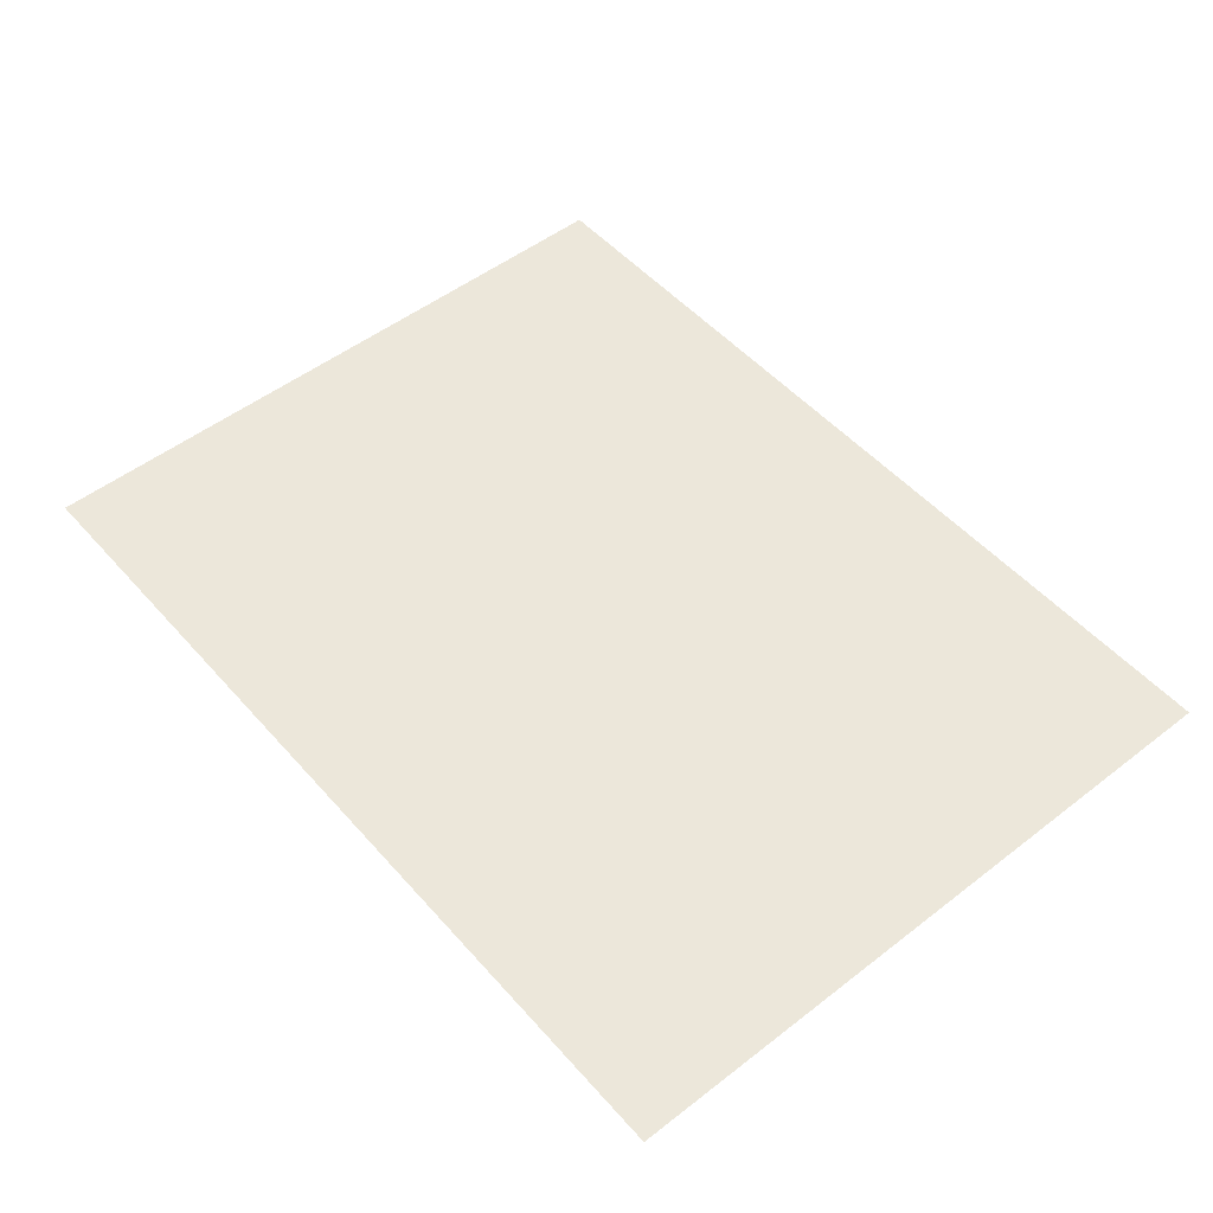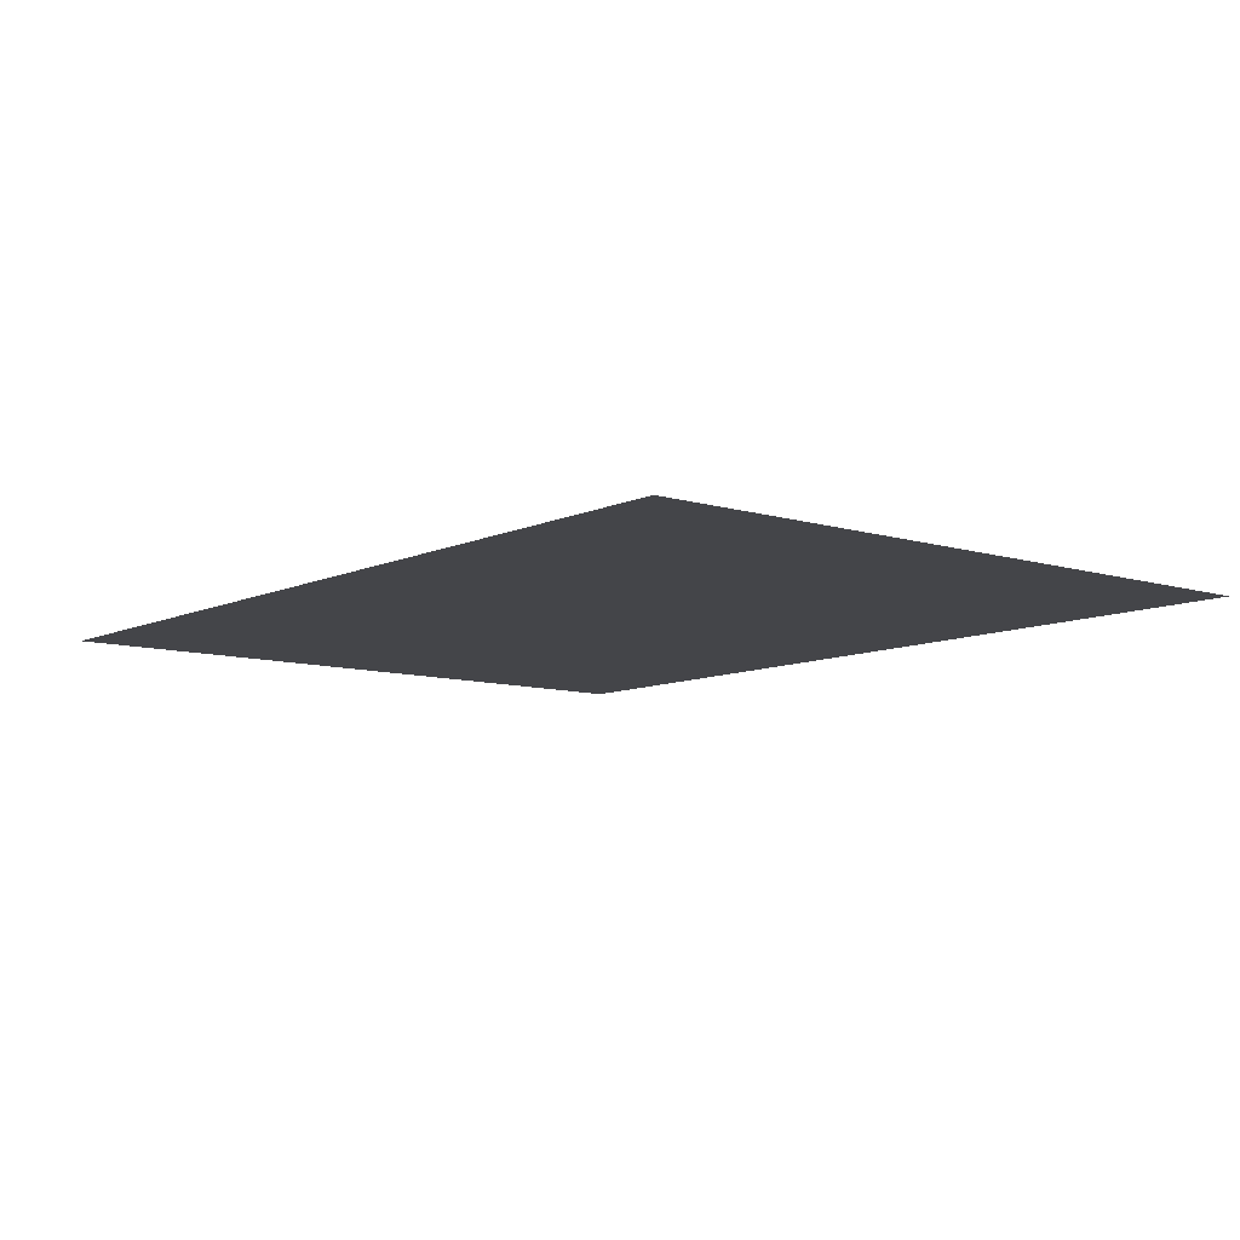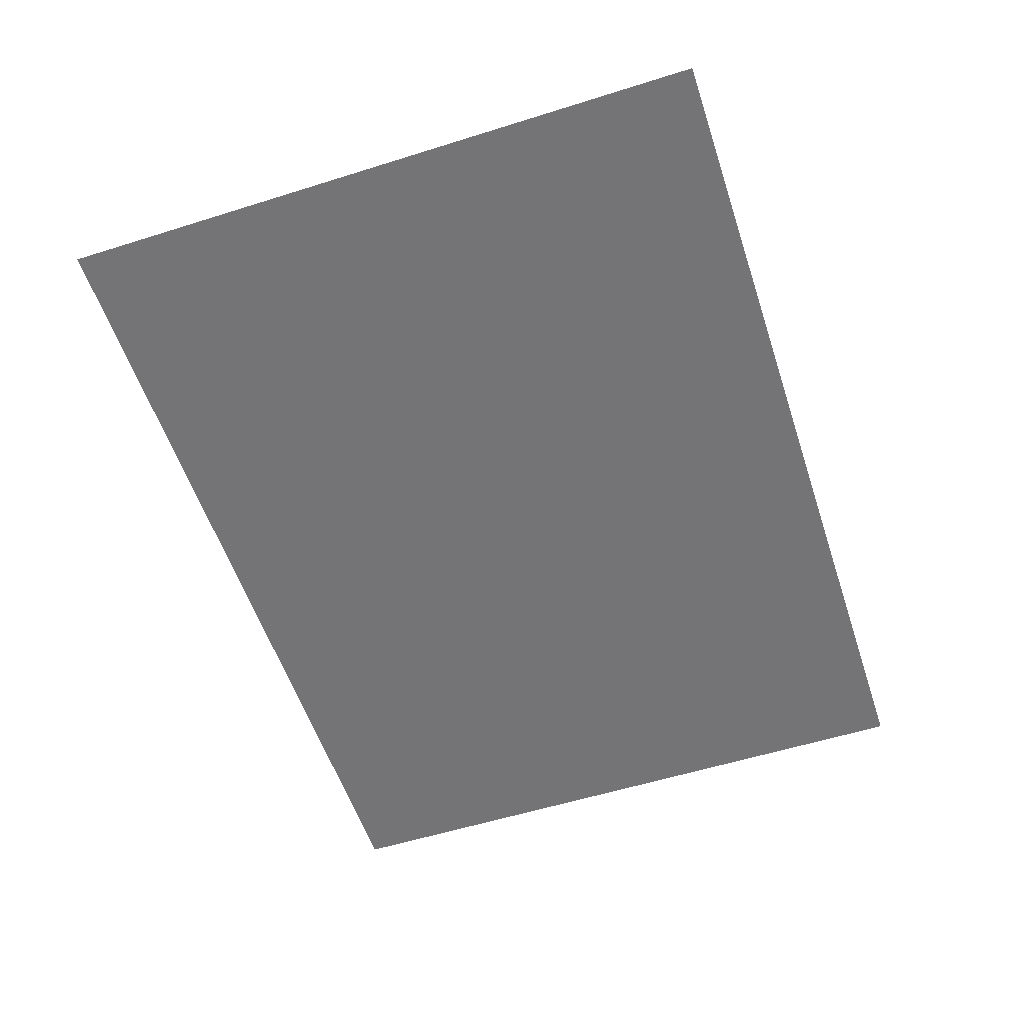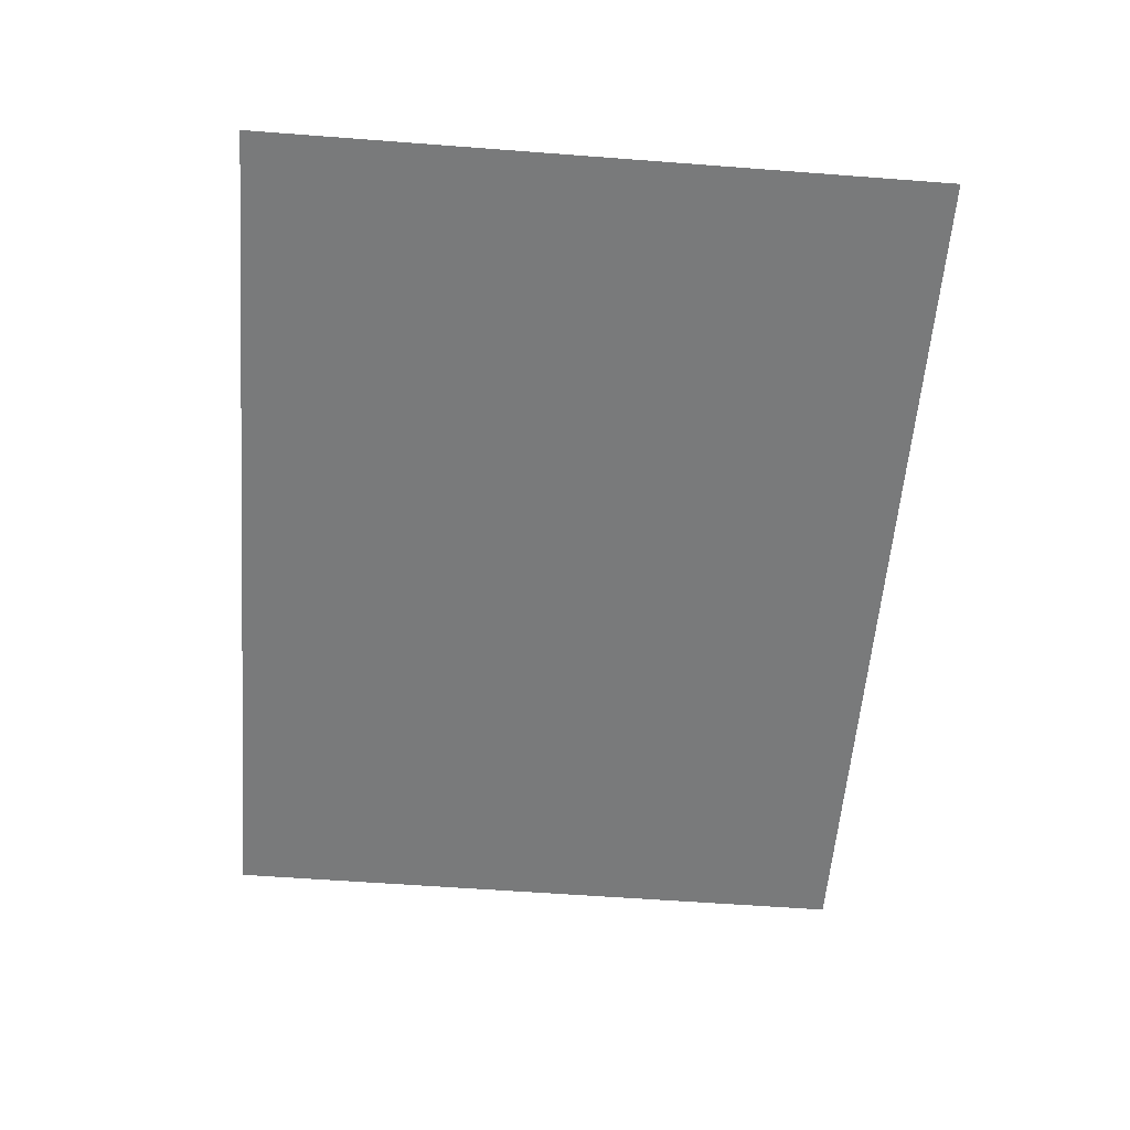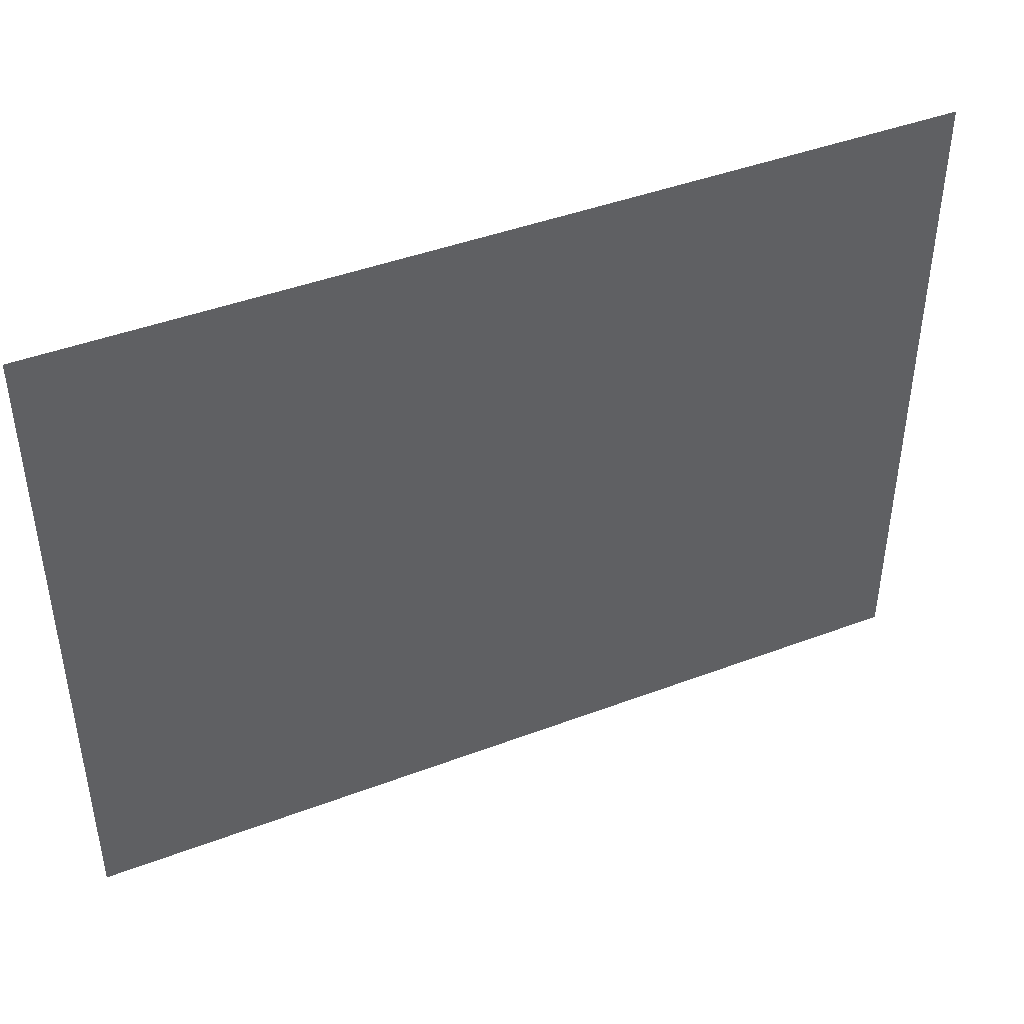
<metadata>
{"format":"obj","ext":"obj","renderer":"f3d","projection":"perspective","resolution":1024,"background":"white","views":[{"elev":51.3,"azim":50.0,"up":"+Y"},{"elev":-9.1,"azim":50.7,"up":"+Y"},{"elev":-56.3,"azim":108.2,"up":"+Y"},{"elev":-58.0,"azim":85.5,"up":"+Y"},{"elev":43.5,"azim":156.0,"up":"+Z"}]}
</metadata>
<code>
g default
v 1 -0 1.5
v -1 -0 1.5
v 1 0 3
v -1 0 3
g Floor3
f 1 2 3
f 3 2 4

</code>
